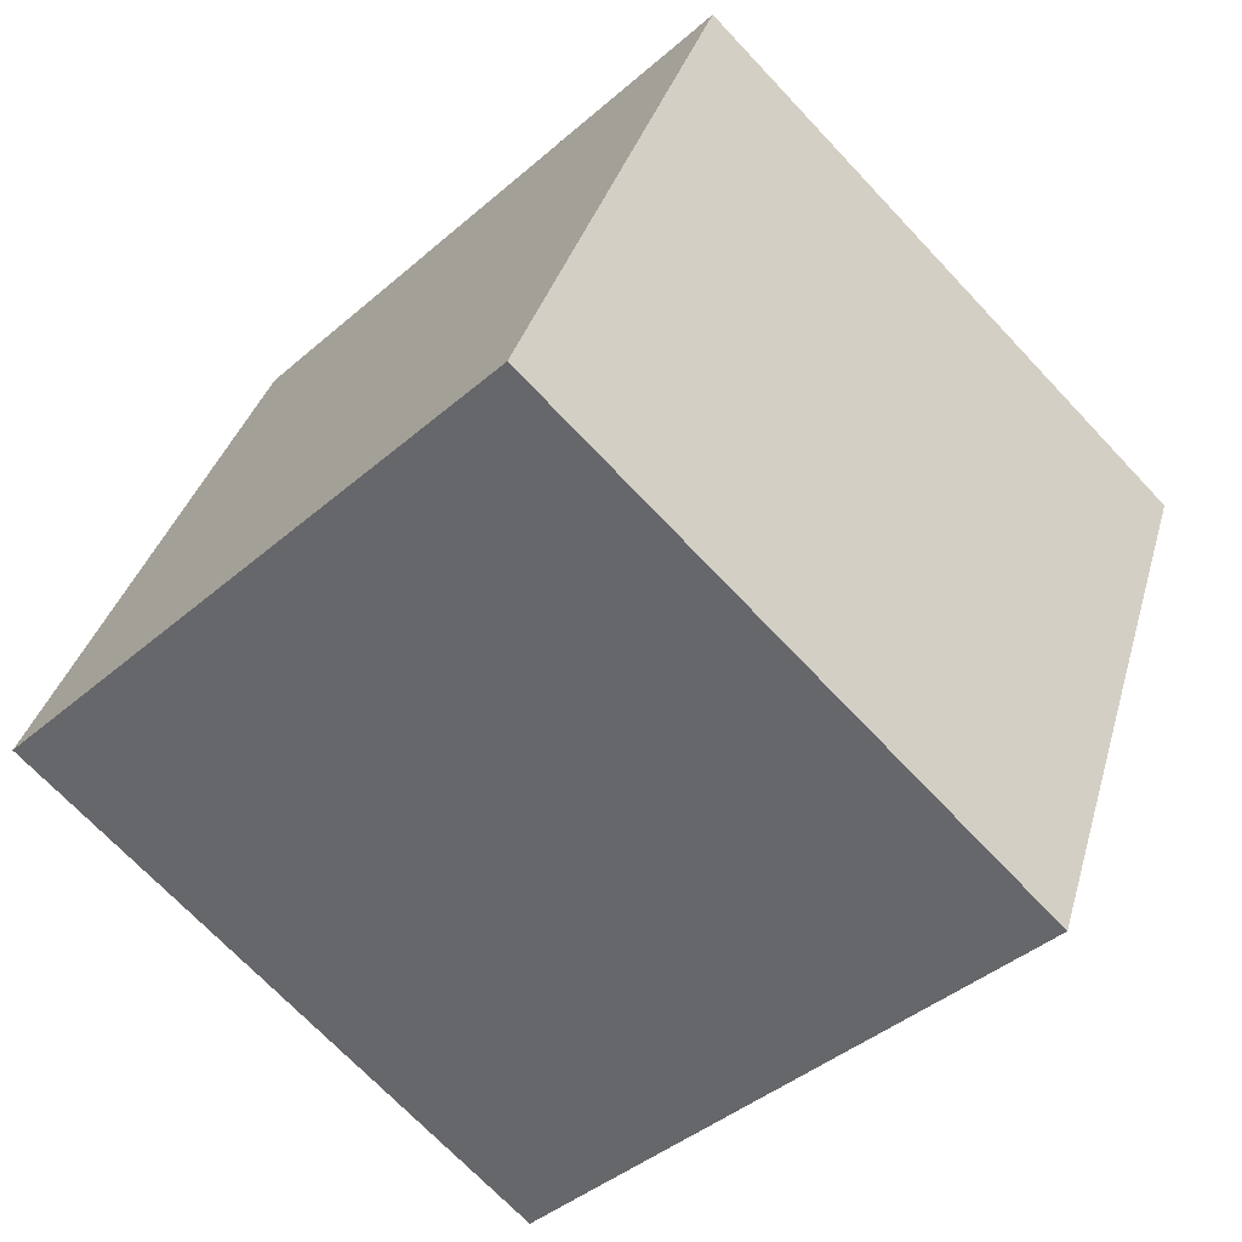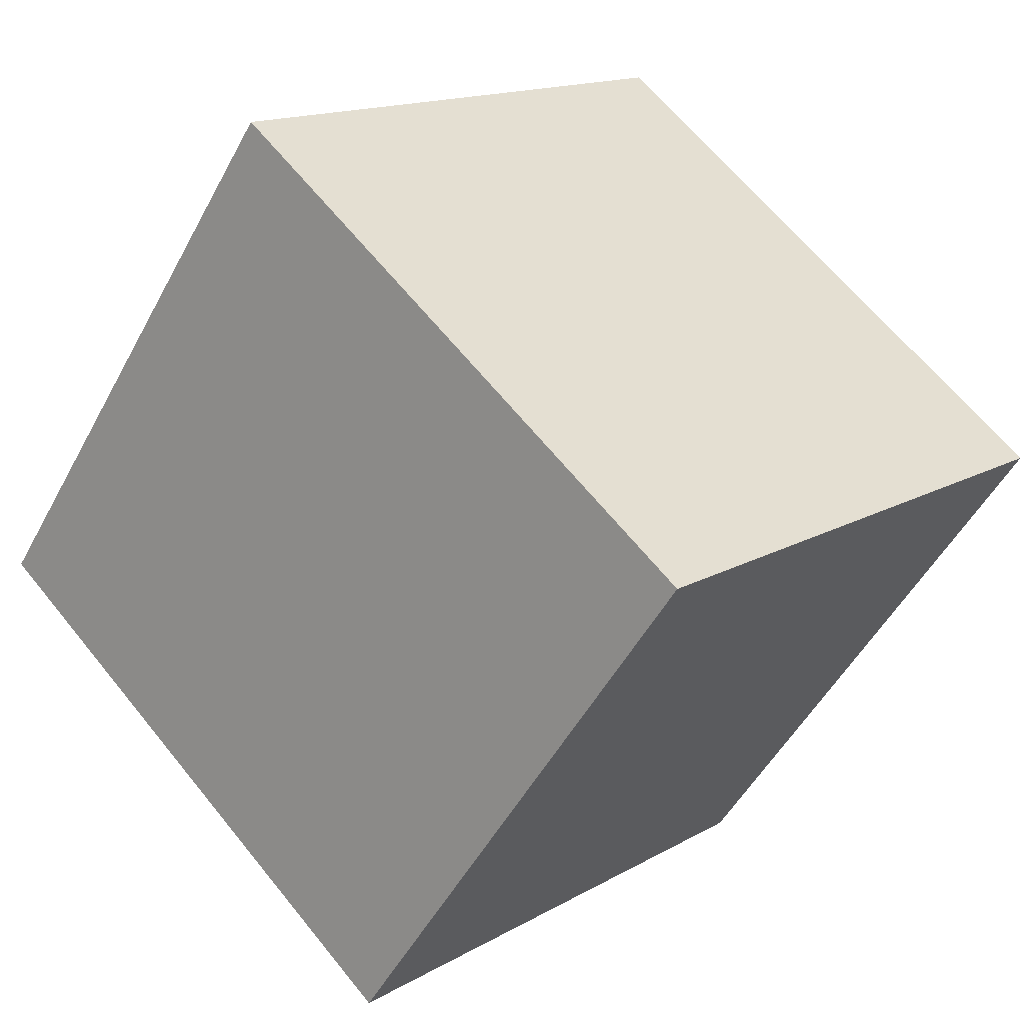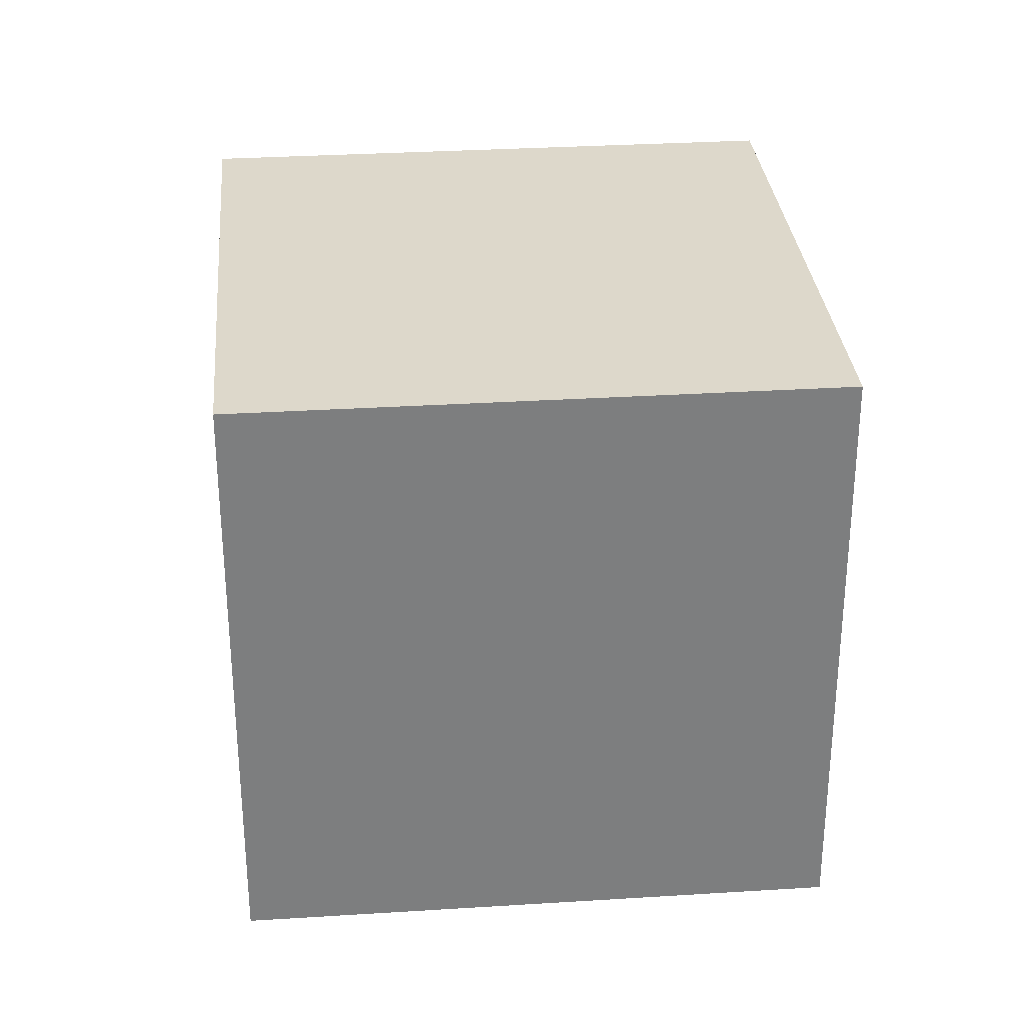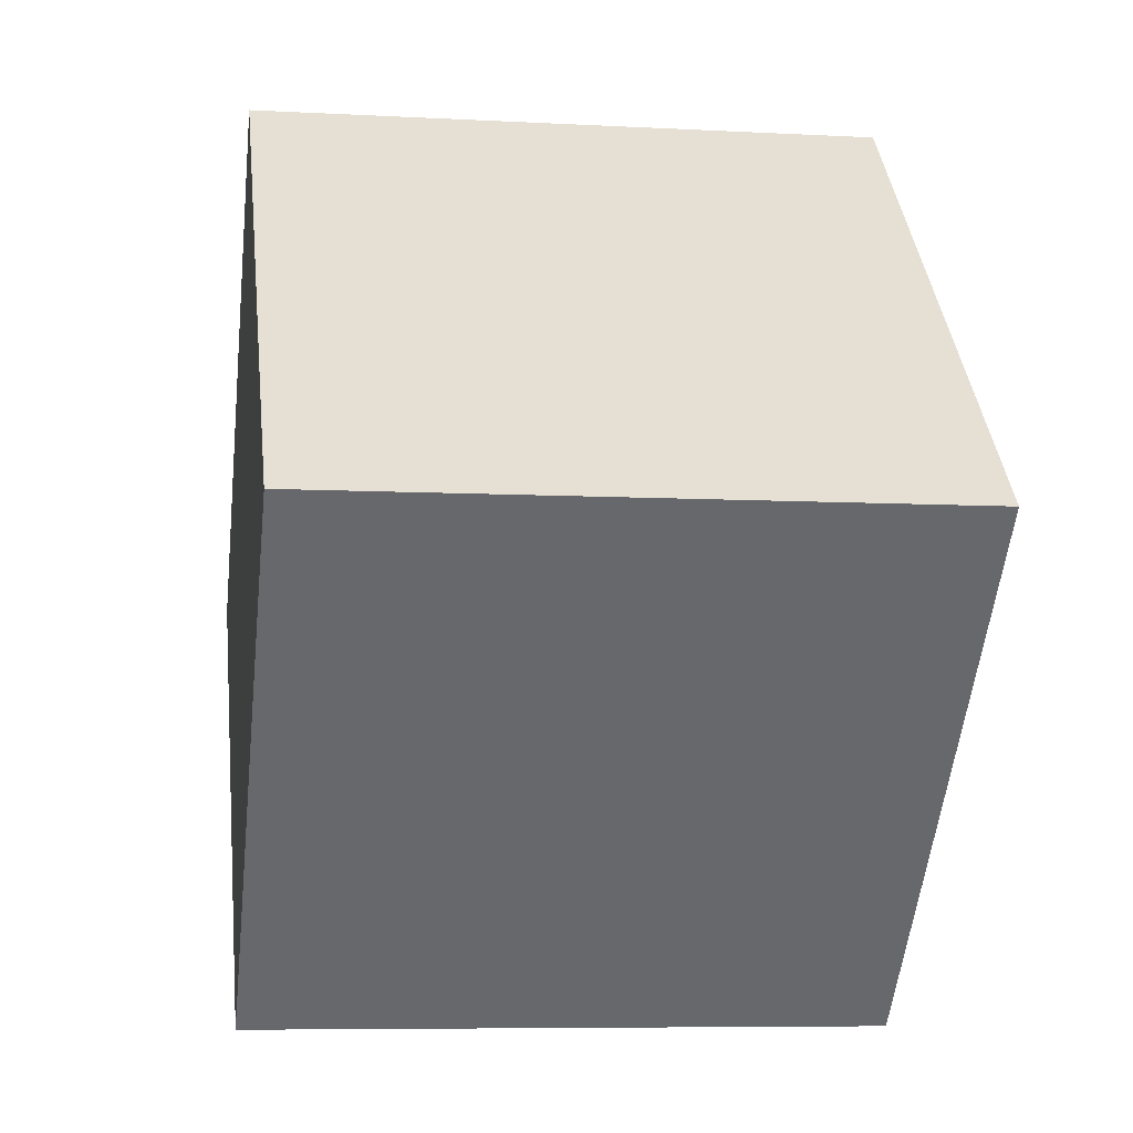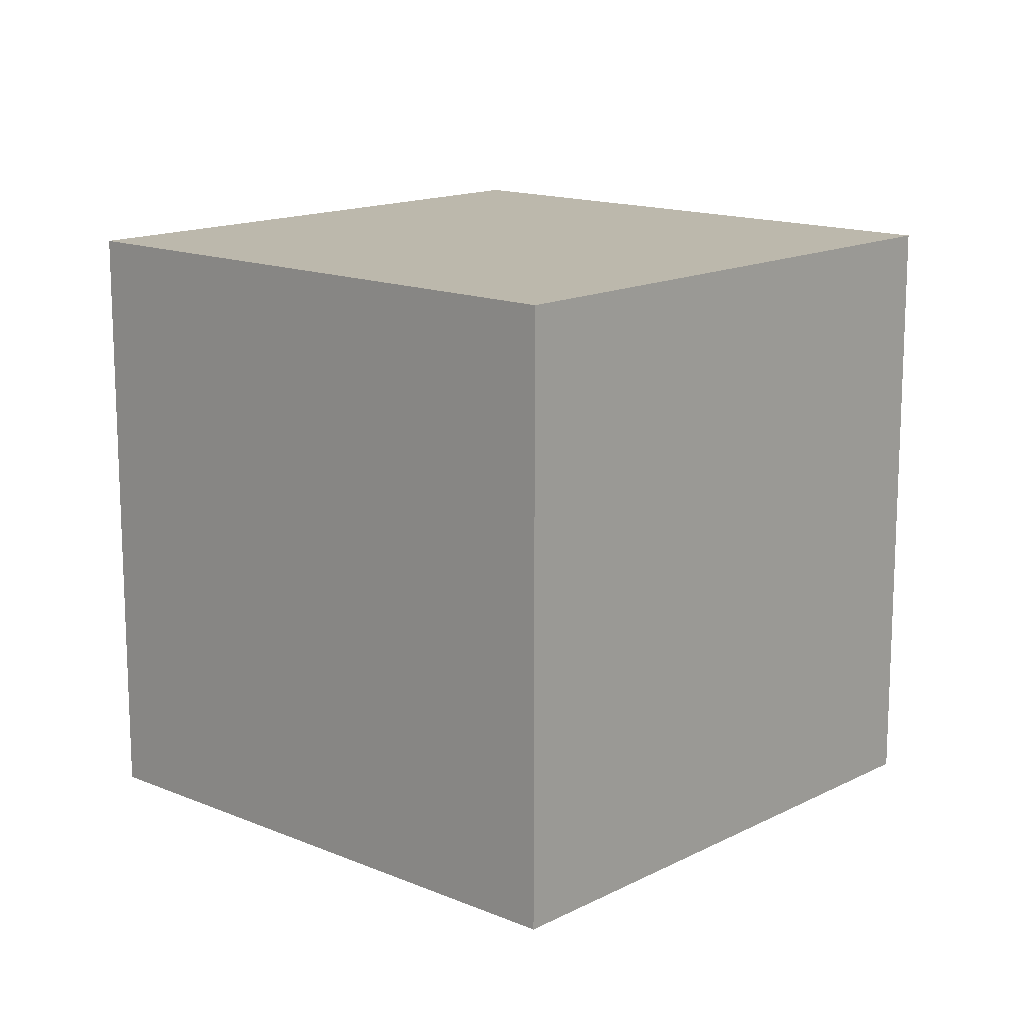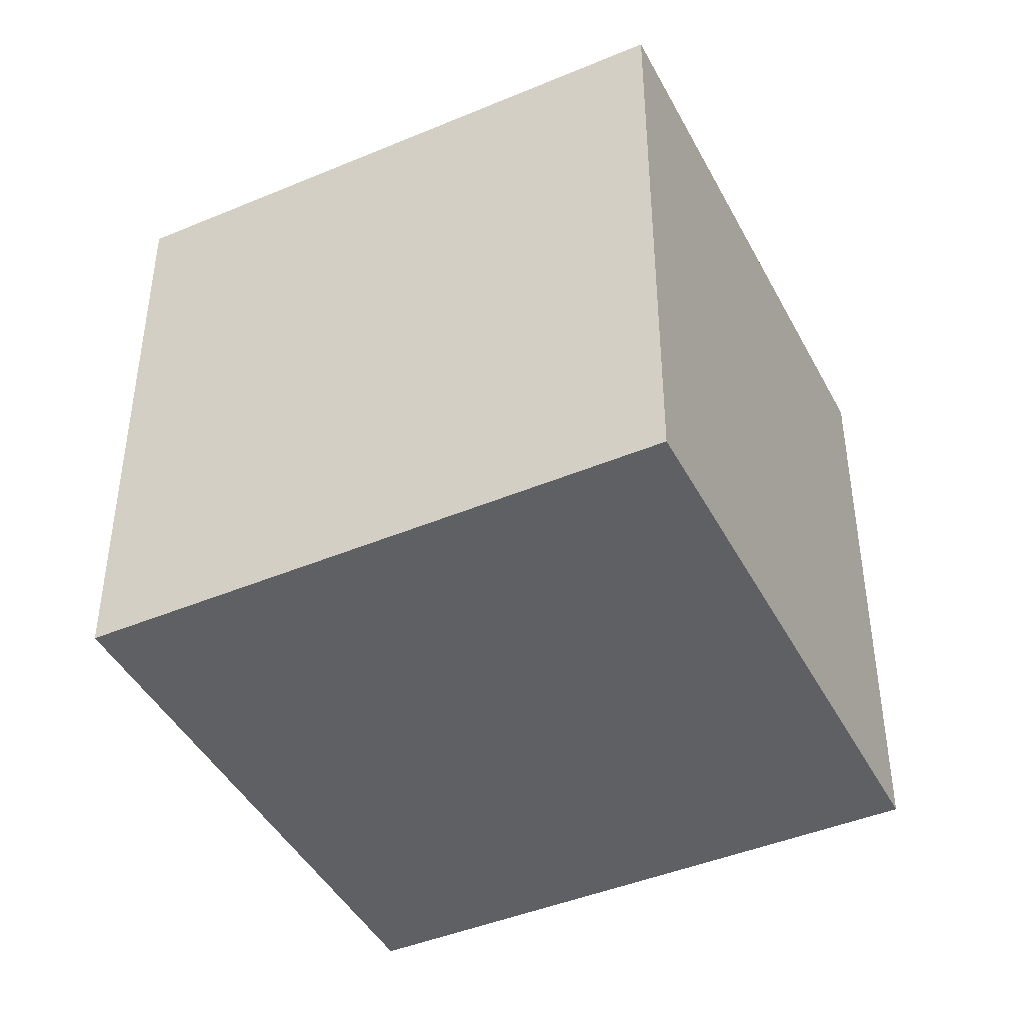
<metadata>
{"format":"obj","ext":"obj","renderer":"f3d","projection":"perspective","resolution":1024,"background":"white","views":[{"elev":35.2,"azim":-164.9,"up":"+Z"},{"elev":-50.5,"azim":-27.4,"up":"+Z"},{"elev":31.1,"azim":39.9,"up":"+Y"},{"elev":-7.3,"azim":-98.8,"up":"+Z"},{"elev":14.6,"azim":177.3,"up":"+Y"},{"elev":-43.9,"azim":161.3,"up":"+Y"}]}
</metadata>
<code>
o Cube
v 0.5007 1 1.207
v 0.5007 0 1.207
v -0.2071 1 0.5007
v -0.2071 0 0.5007
v 1.207 1 0.4993
v 1.207 0 0.4993
v 0.4993 1 -0.2071
v 0.4993 0 -0.2071
f 1 5 7 3
f 4 3 7 8
f 8 7 5 6
f 6 2 4 8
f 2 1 3 4
f 6 5 1 2

</code>
